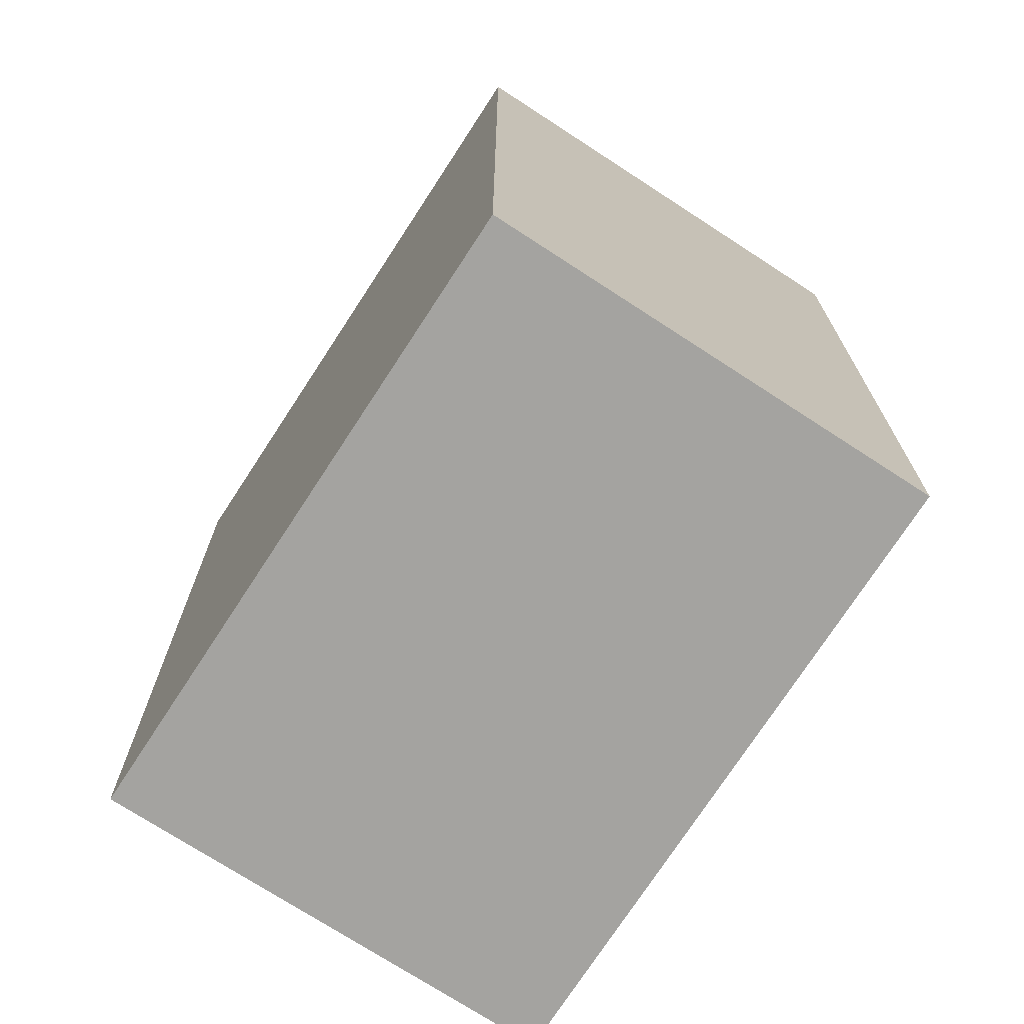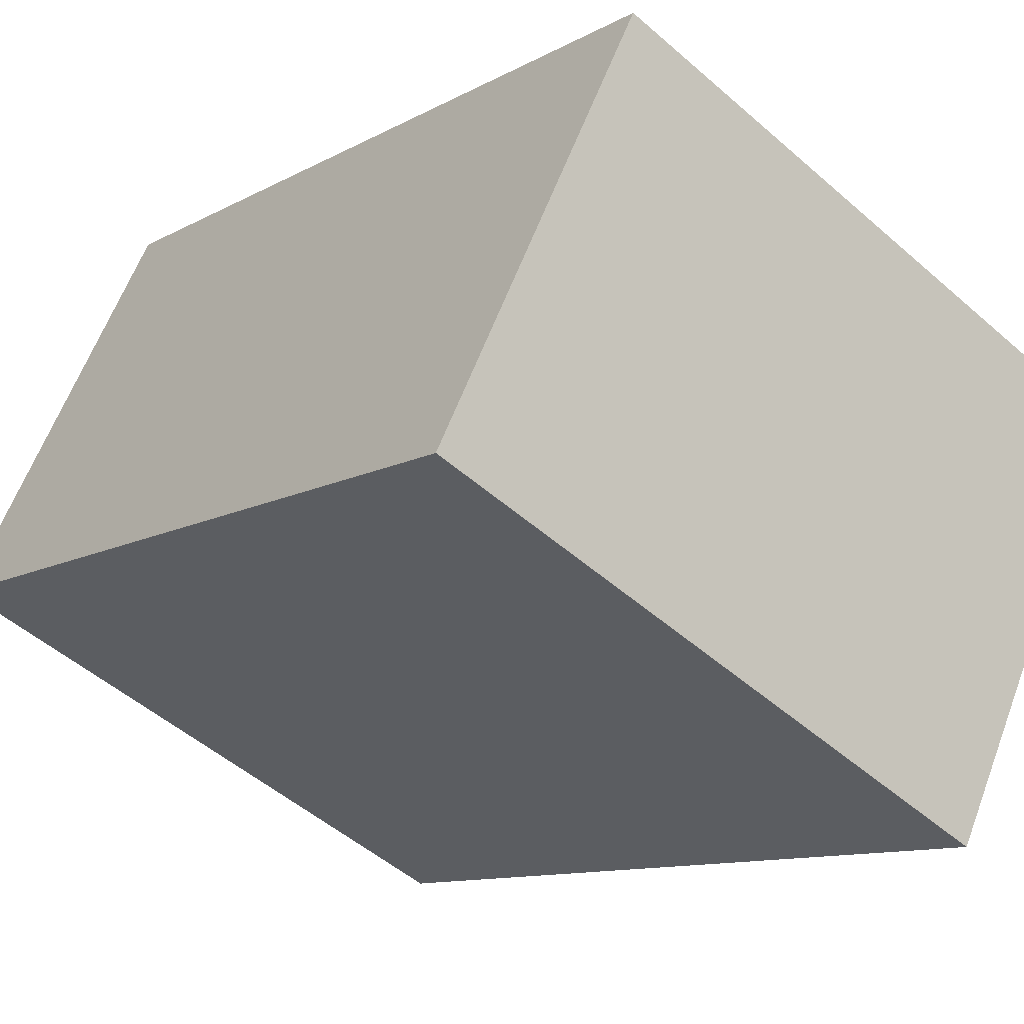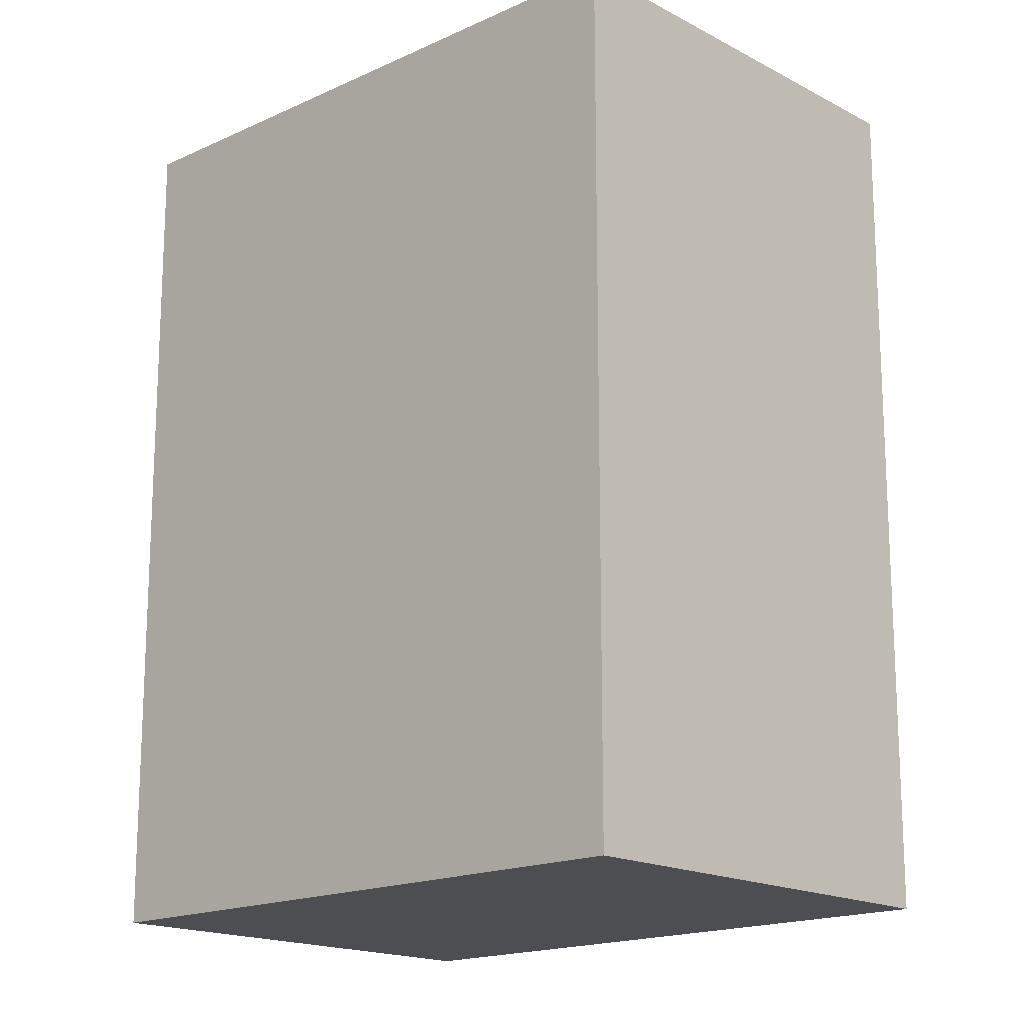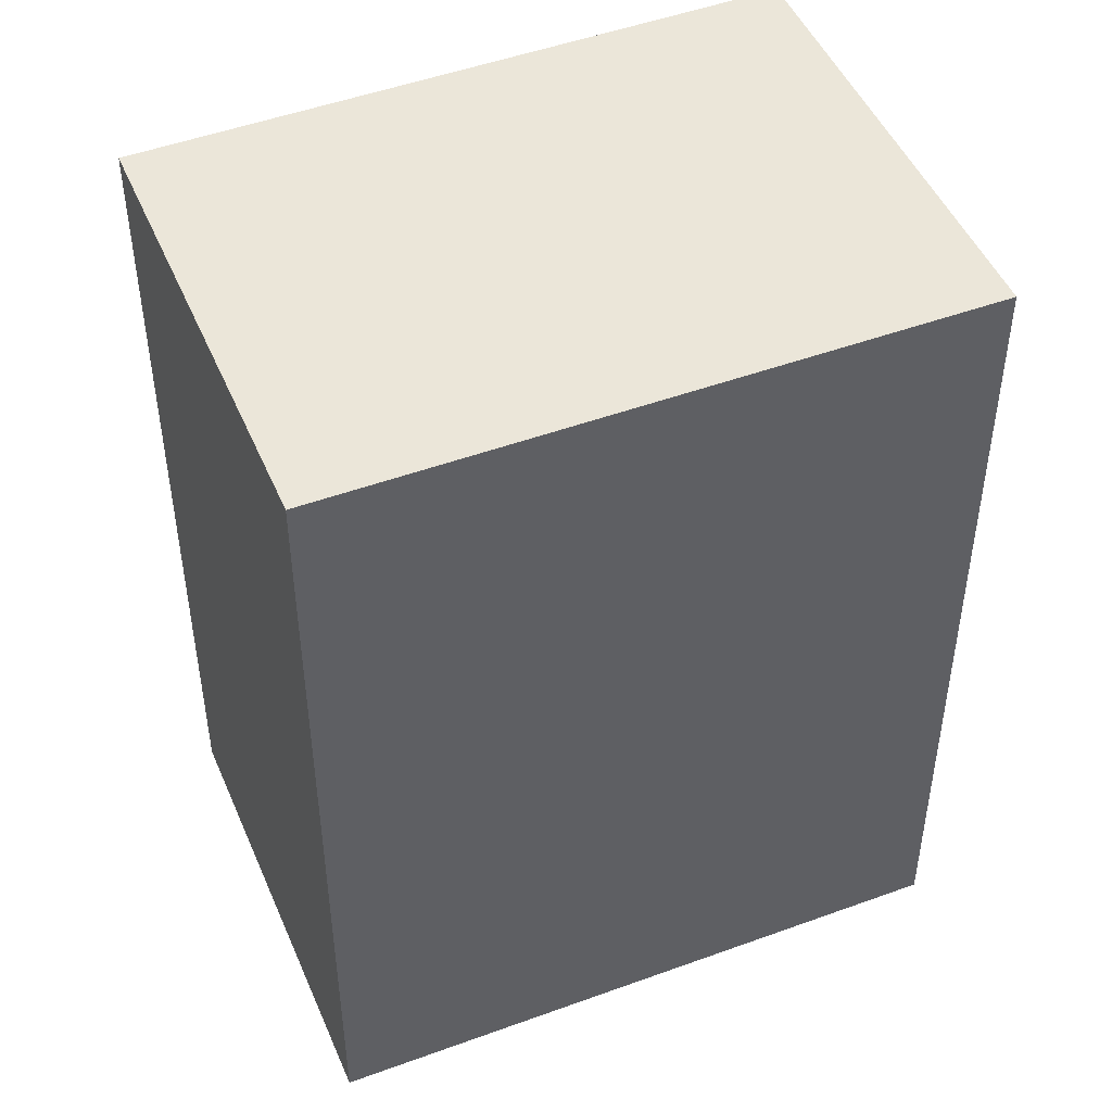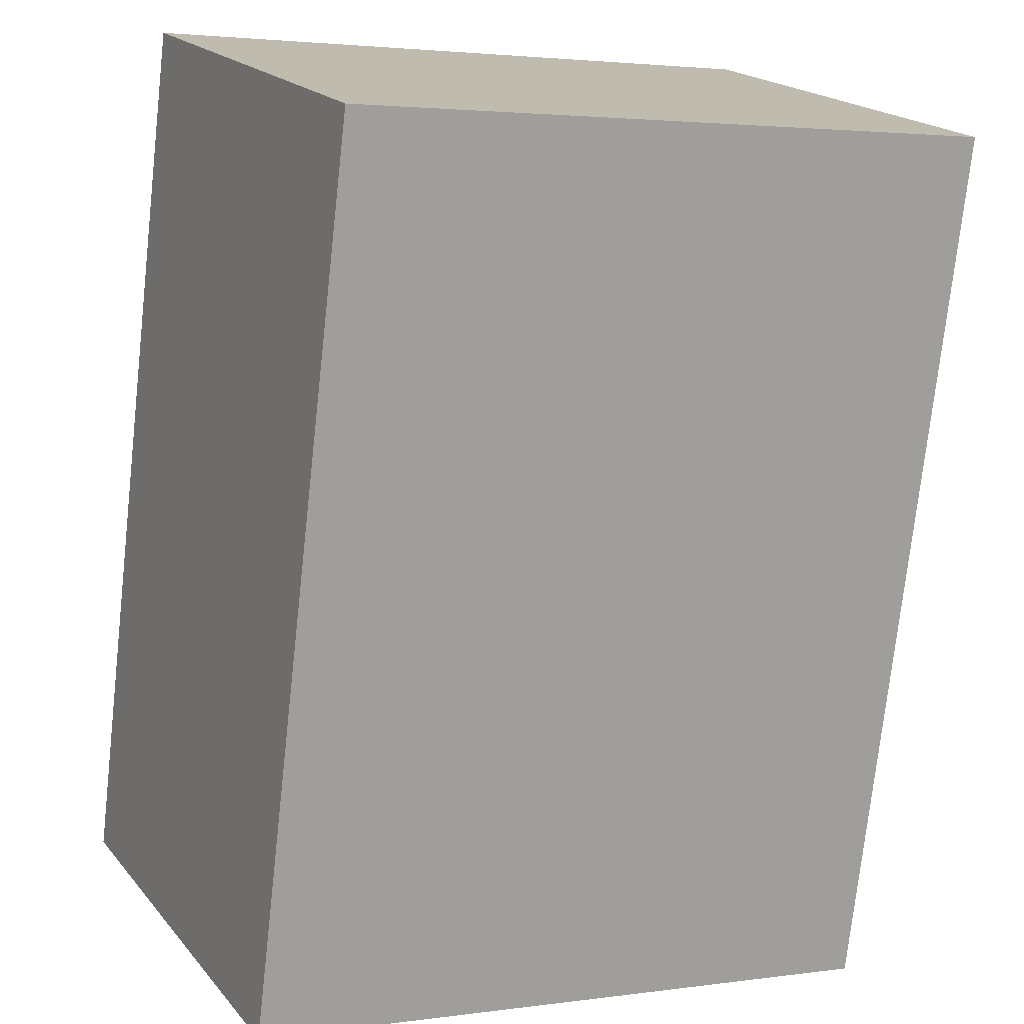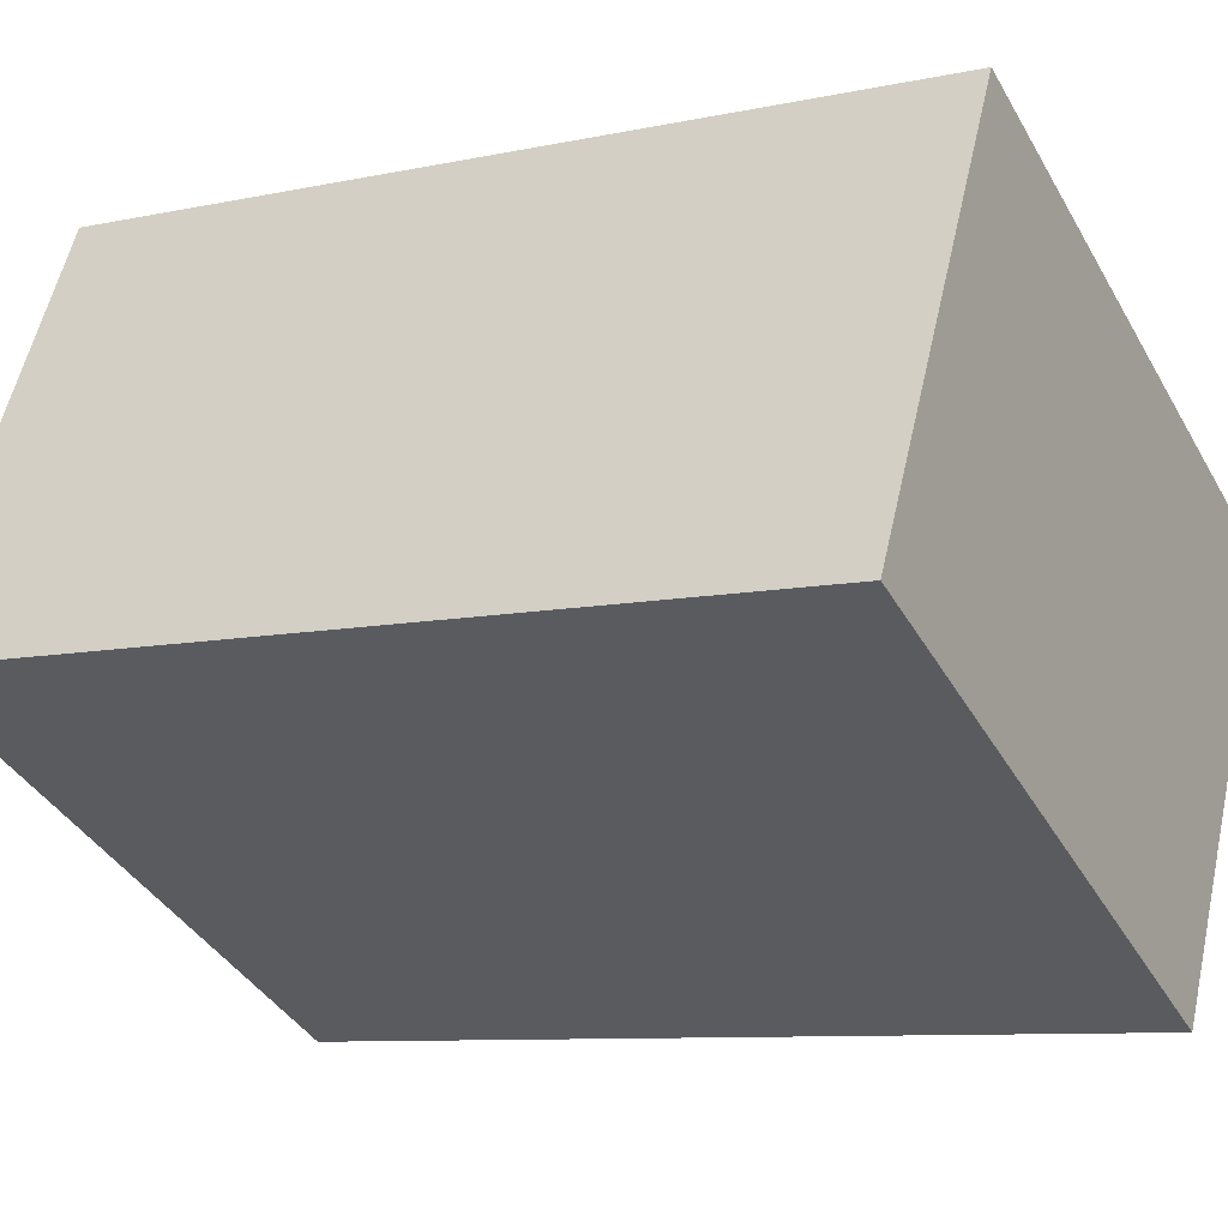
<metadata>
{"format":"obj","ext":"obj","renderer":"f3d","projection":"perspective","resolution":1024,"background":"white","views":[{"elev":-73.0,"azim":-96.8,"up":"+Y"},{"elev":-10.8,"azim":-36.5,"up":"+Z"},{"elev":-17.0,"azim":-110.7,"up":"+Y"},{"elev":48.2,"azim":3.7,"up":"+Y"},{"elev":-74.7,"azim":173.7,"up":"+Z"},{"elev":-8.8,"azim":-60.0,"up":"+Z"}]}
</metadata>
<code>
v  0.994 4.193 2.012
v  2.825 4.193 -1.394
v  0 4.193 2.567e-16
v  3.827 4.193 0.635
v  2.825 8.536e-17 -1.394
v  0 0 0
v  0.994 -1.232e-16 2.012
v  3.827 -3.888e-17 0.635
g defaultobject
f 1 2 3
f 2 1 4
f 5 3 2
f 3 5 6
f 6 1 3
f 1 6 7
f 7 4 1
f 4 7 8
f 8 2 4
f 2 8 5
f 5 7 6
f 7 5 8

</code>
